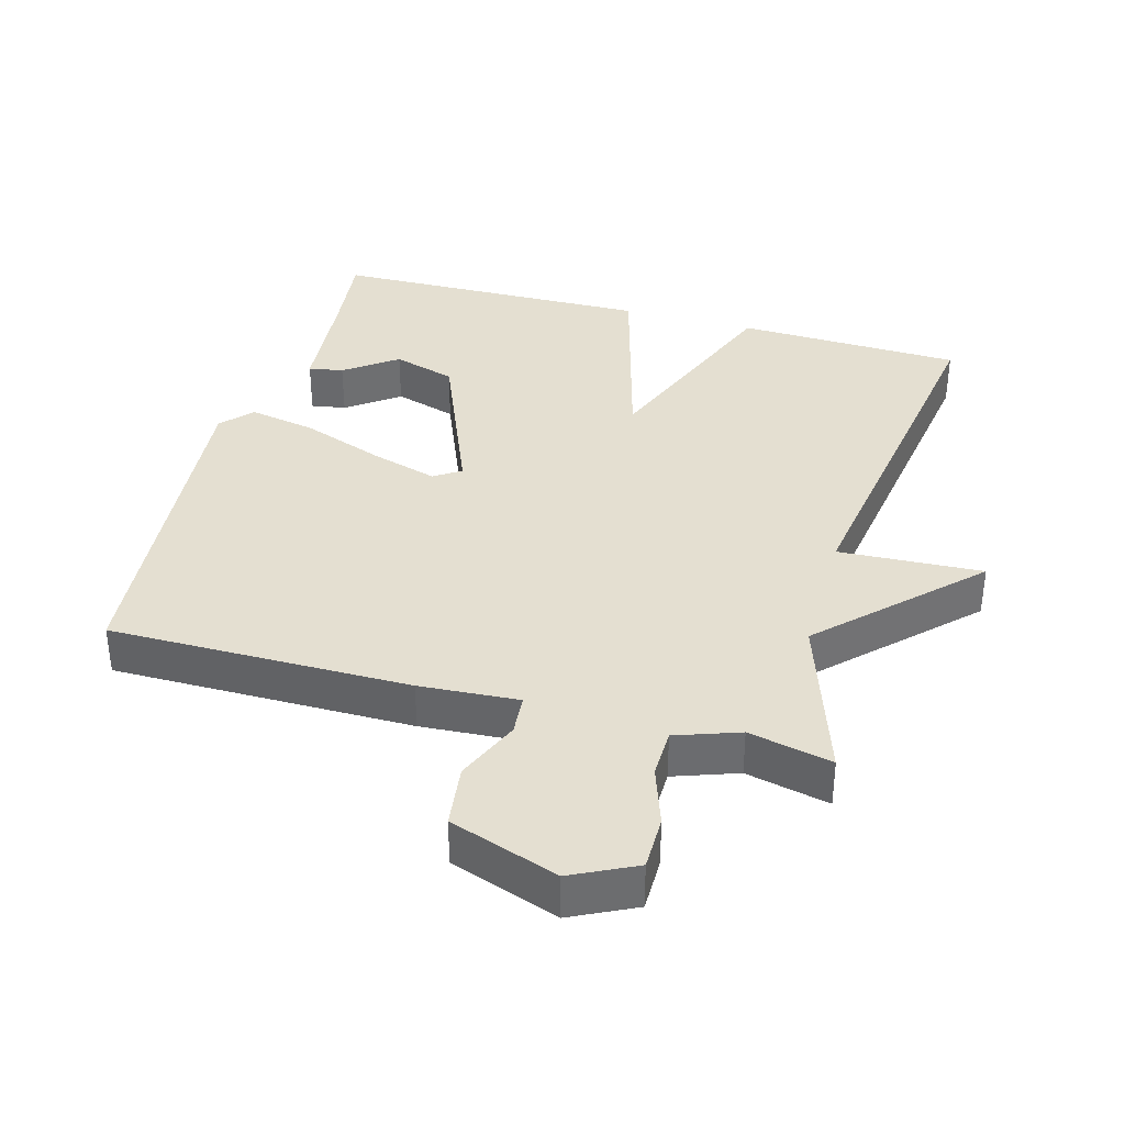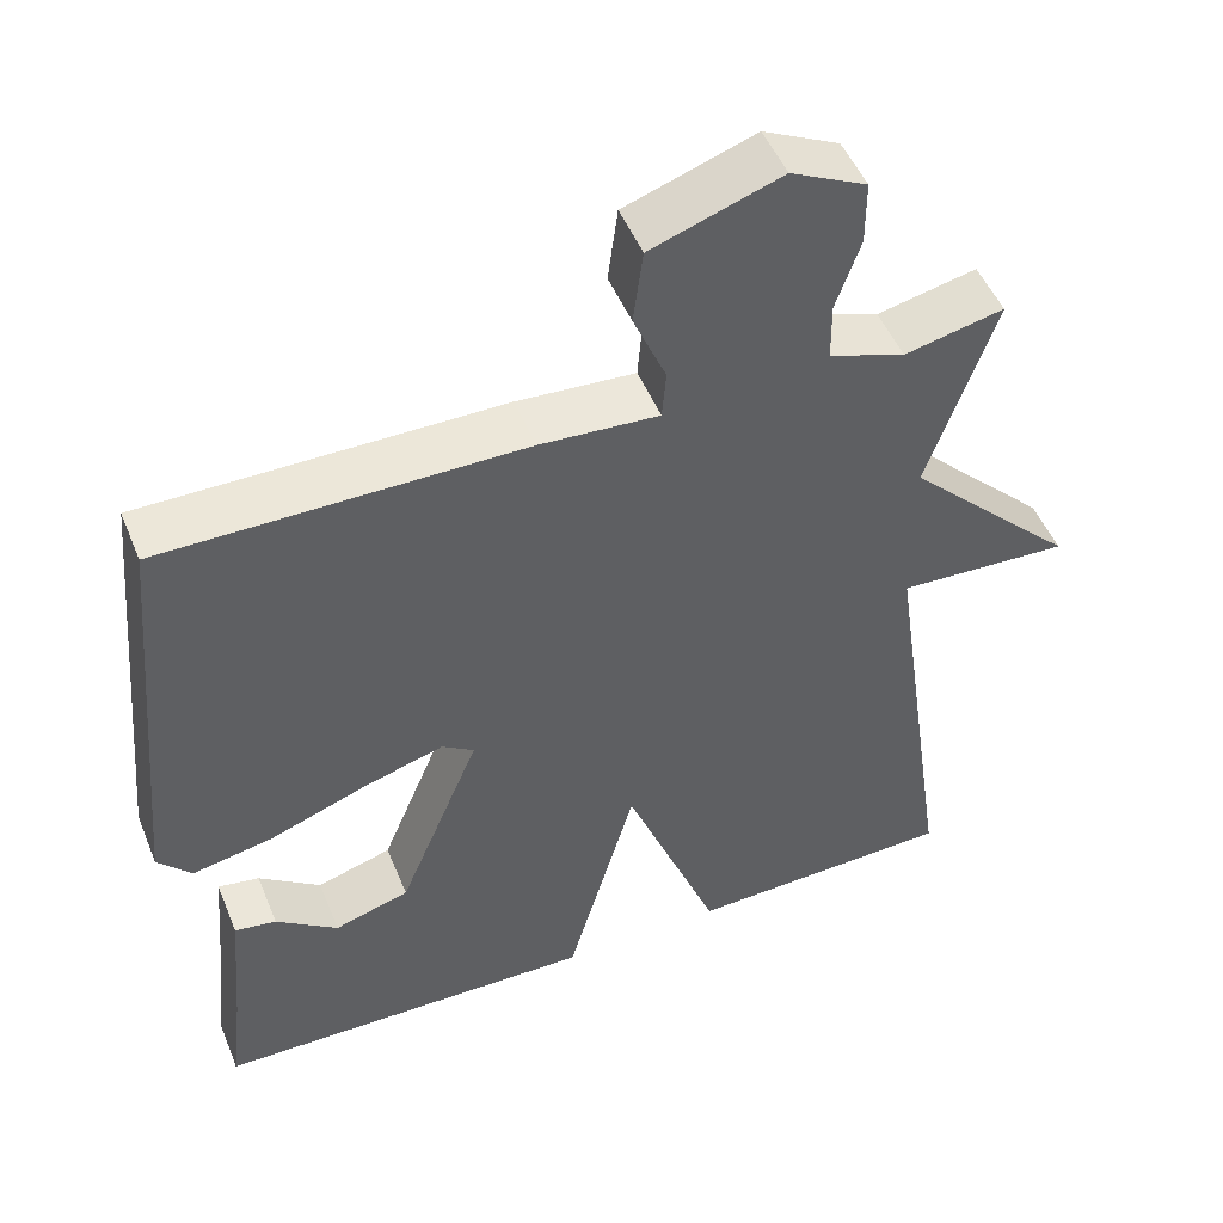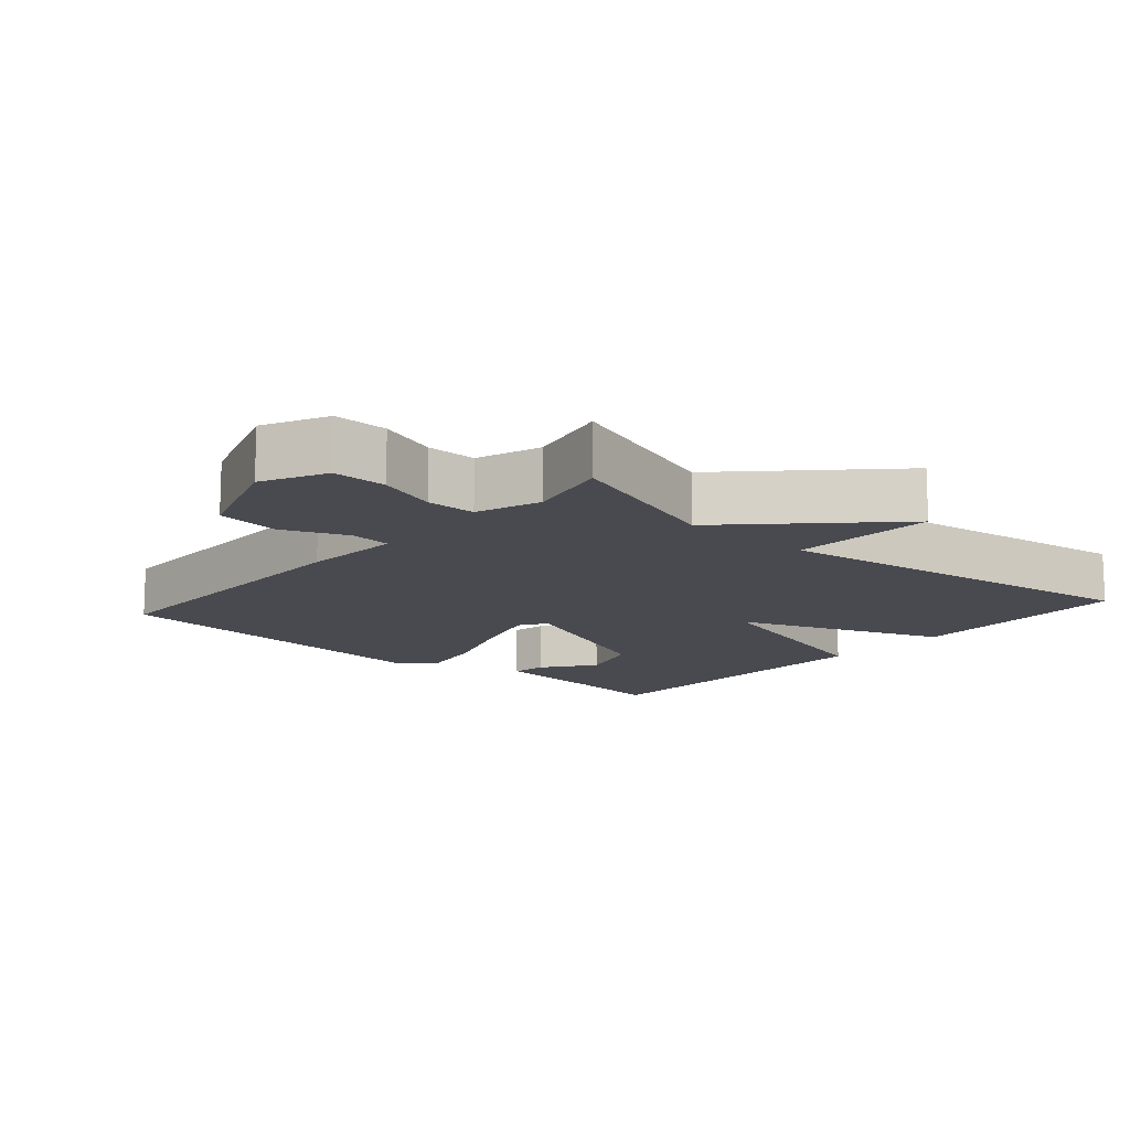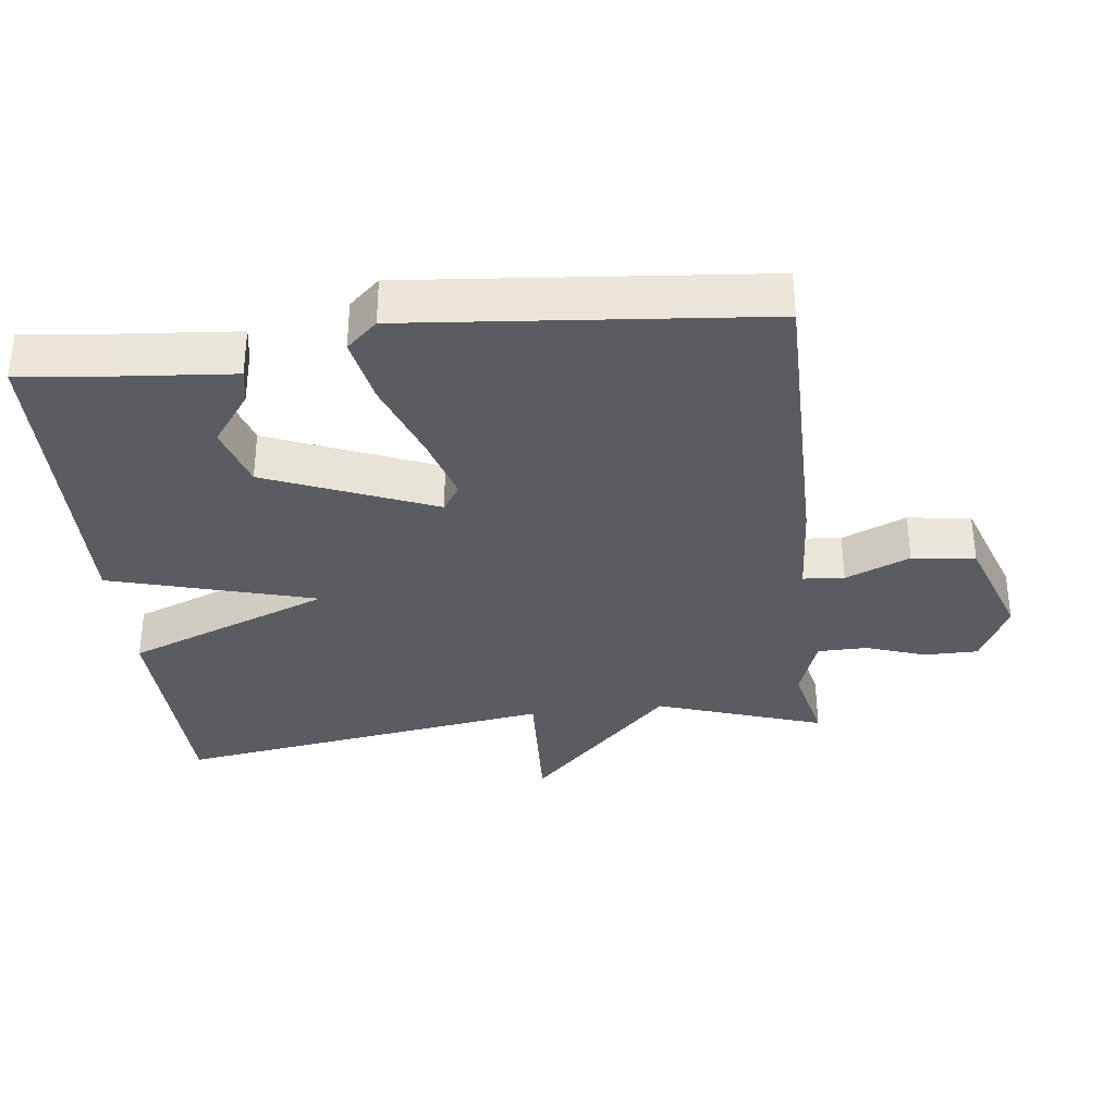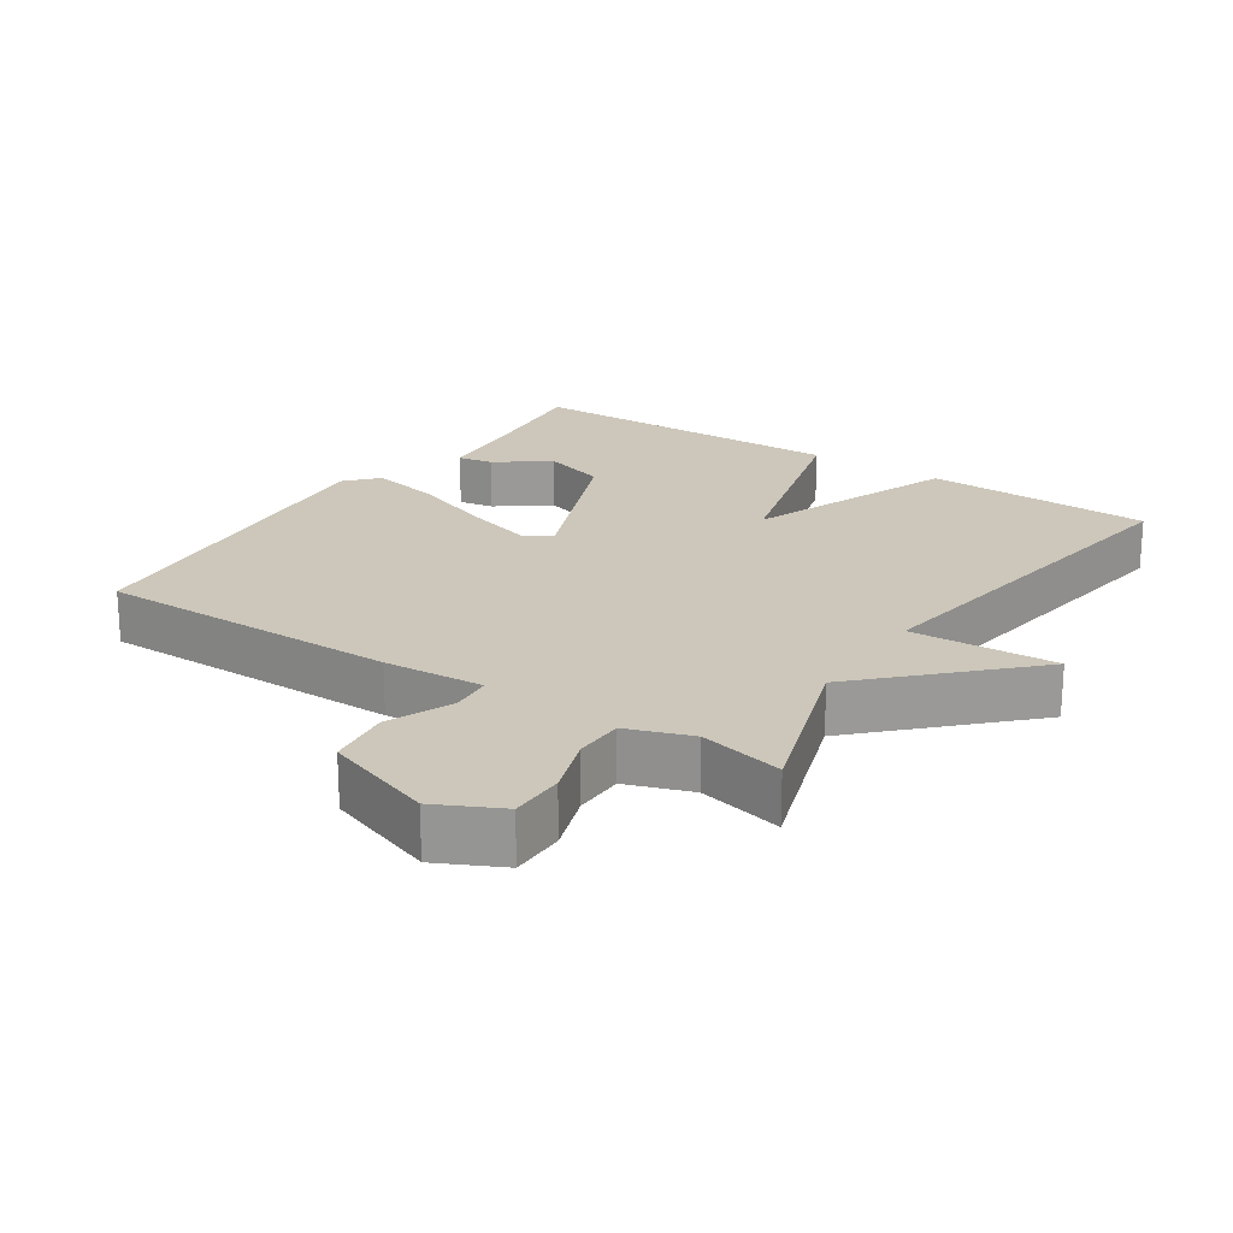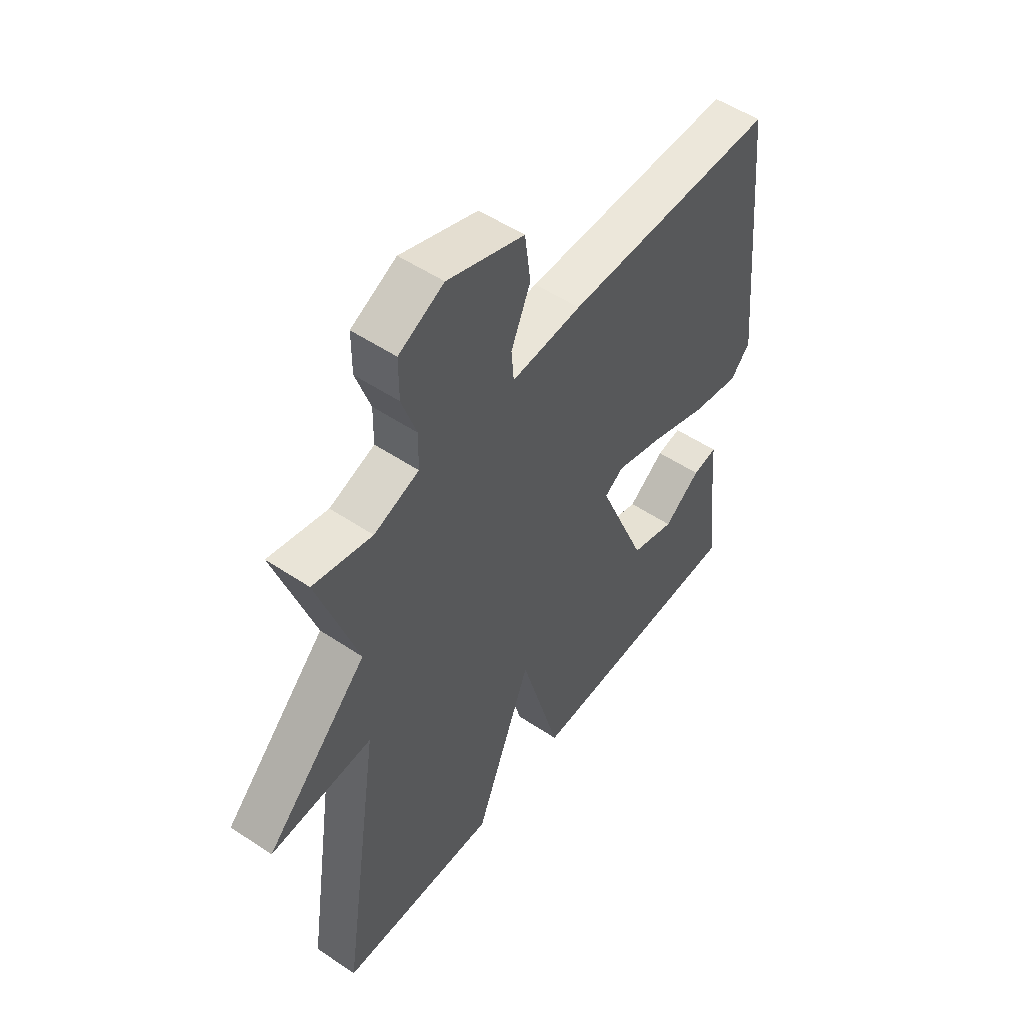
<metadata>
{"format":"obj","ext":"obj","renderer":"f3d","projection":"perspective","resolution":1024,"background":"white","views":[{"elev":36.6,"azim":15.7,"up":"+Y"},{"elev":49.8,"azim":-21.9,"up":"+Z"},{"elev":-13.6,"azim":48.7,"up":"+Y"},{"elev":-34.2,"azim":-83.2,"up":"+Y"},{"elev":21.3,"azim":33.7,"up":"+Y"},{"elev":52.2,"azim":125.9,"up":"+Z"}]}
</metadata>
<code>
v -0.5 0.07 0.5
v -0.06 0.07 0.499
v 0.085 0.07 0.489
v 0.09 0.07 0.549
v 0.05 0.07 0.643
v 0.062 0.07 0.735
v 0.221 0.07 0.79
v 0.314 0.07 0.744
v 0.314 0.07 0.665
v 0.284 0.07 0.578
v 0.285 0.07 0.506
v 0.378 0.07 0.473
v 0.5 0.07 0.5
v 0.418 0.07 0.256
v 0.629 0.07 0.045
v 0.418 0.07 0.056
v 0.5 0.07 -0.5
v 0.17 0.07 -0.51
v 0.054 0.07 -0.21
v -0.03 0.07 -0.51
v -0.5 0.07 -0.5
v -0.485 0.07 -0.37
v -0.47 0.07 -0.201
v -0.419 0.07 -0.21
v -0.343 0.07 -0.266
v -0.251 0.07 -0.238
v -0.151 0.07 0.006
v -0.19 0.07 0.032
v -0.288 0.07 0.003
v -0.408 0.07 -0.041
v -0.507 0.07 -0.06
v -0.548 0.07 -0.015
v -0.5 0 0.5
v -0.06 0 0.499
v 0.085 0 0.489
v 0.09 0 0.549
v 0.05 0 0.643
v 0.062 0 0.735
v 0.221 0 0.79
v 0.314 0 0.744
v 0.314 0 0.665
v 0.284 0 0.578
v 0.285 0 0.506
v 0.378 0 0.473
v 0.5 0 0.5
v 0.418 0 0.256
v 0.629 0 0.045
v 0.418 0 0.056
v 0.5 0 -0.5
v 0.17 0 -0.51
v 0.054 0 -0.21
v -0.03 0 -0.51
v -0.5 0 -0.5
v -0.485 0 -0.37
v -0.47 0 -0.201
v -0.419 0 -0.21
v -0.343 0 -0.266
v -0.251 0 -0.238
v -0.151 0 0.006
v -0.19 0 0.032
v -0.288 0 0.003
v -0.408 0 -0.041
v -0.507 0 -0.06
v -0.548 0 -0.015
f 1 2 3
f 32 1 3
f 31 32 3
f 30 31 3
f 29 30 3
f 28 29 3
f 27 28 3
f 26 27 3
f 22 23 24 25
f 22 25 26
f 21 22 26
f 20 21 26
f 19 20 26
f 16 17 18 19
f 16 19 26 3
f 16 3 4
f 15 16 4
f 14 15 4
f 12 13 14
f 11 12 14 4
f 8 9 10
f 7 8 10
f 6 7 10
f 5 6 10
f 4 5 10
f 4 10 11
f 35 34 33
f 35 33 64
f 35 64 63
f 35 63 62
f 35 62 61
f 35 61 60
f 35 60 59
f 35 59 58
f 57 56 55 54
f 58 57 54
f 58 54 53
f 58 53 52
f 58 52 51
f 51 50 49 48
f 35 58 51 48
f 36 35 48
f 36 48 47
f 36 47 46
f 46 45 44
f 36 46 44 43
f 42 41 40
f 42 40 39
f 42 39 38
f 42 38 37
f 42 37 36
f 43 42 36
f 1 33 34 2
f 2 34 35 3
f 3 35 36 4
f 4 36 37 5
f 5 37 38 6
f 6 38 39 7
f 7 39 40 8
f 8 40 41 9
f 9 41 42 10
f 10 42 43 11
f 11 43 44 12
f 12 44 45 13
f 13 45 46 14
f 14 46 47 15
f 15 47 48 16
f 16 48 49 17
f 17 49 50 18
f 18 50 51 19
f 19 51 52 20
f 20 52 53 21
f 21 53 54 22
f 22 54 55 23
f 23 55 56 24
f 24 56 57 25
f 25 57 58 26
f 26 58 59 27
f 27 59 60 28
f 28 60 61 29
f 29 61 62 30
f 30 62 63 31
f 31 63 64 32
f 32 64 33 1

</code>
